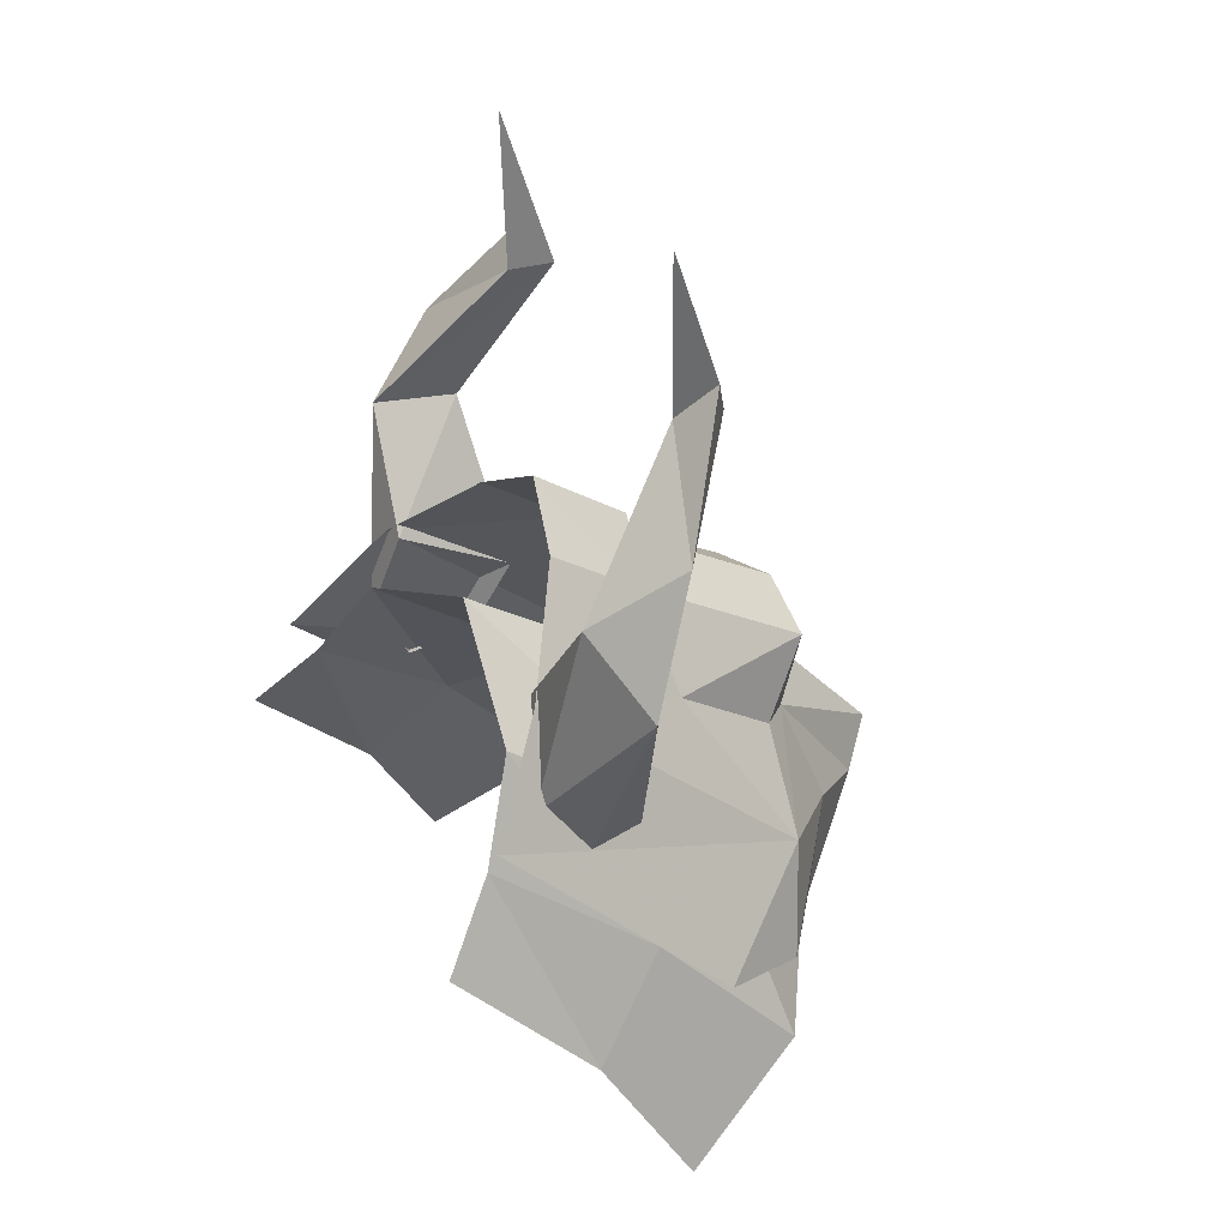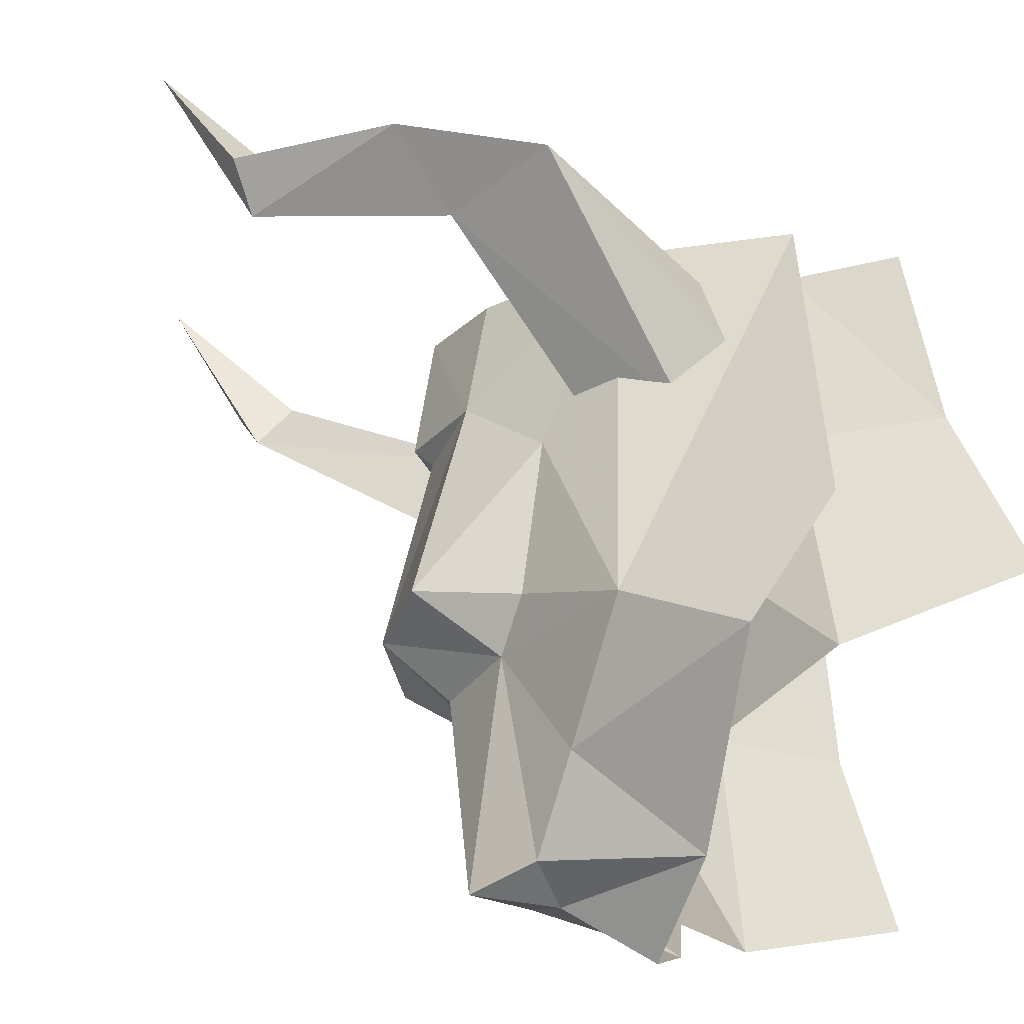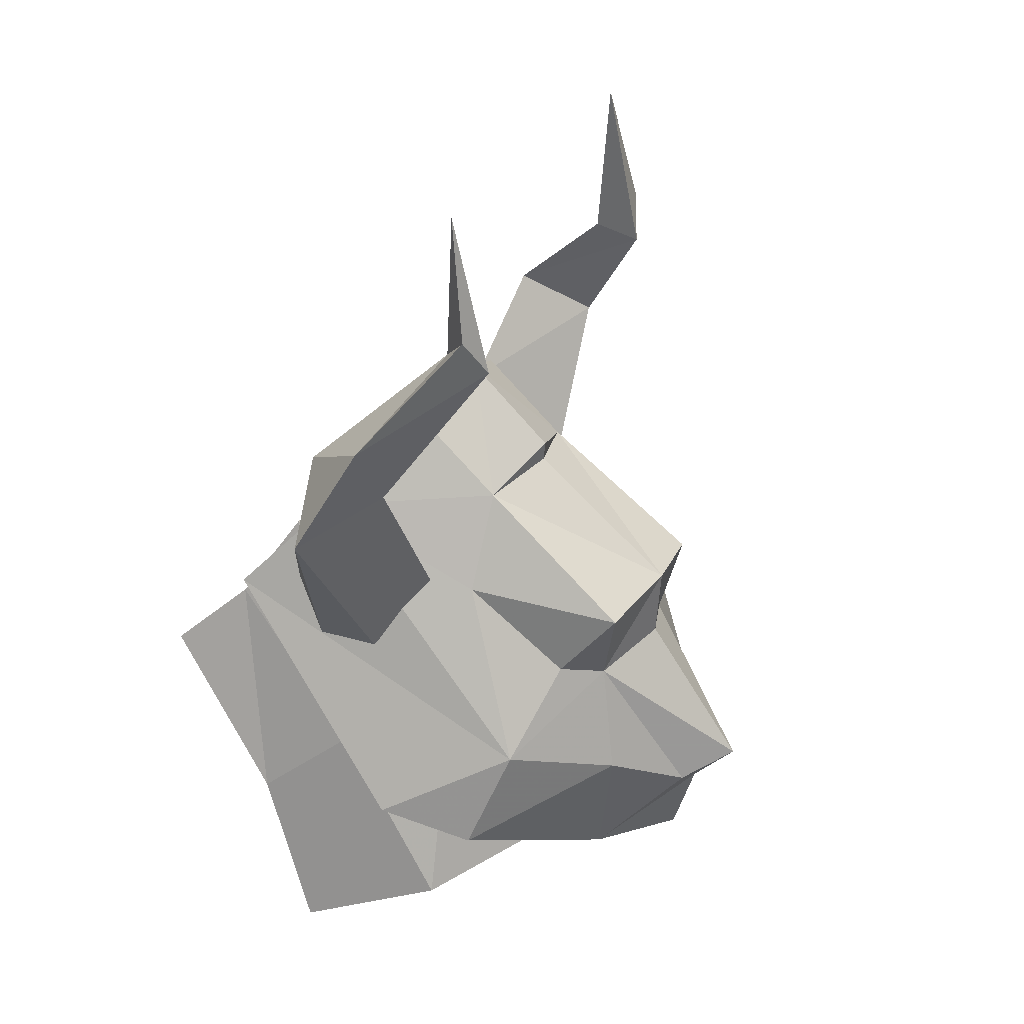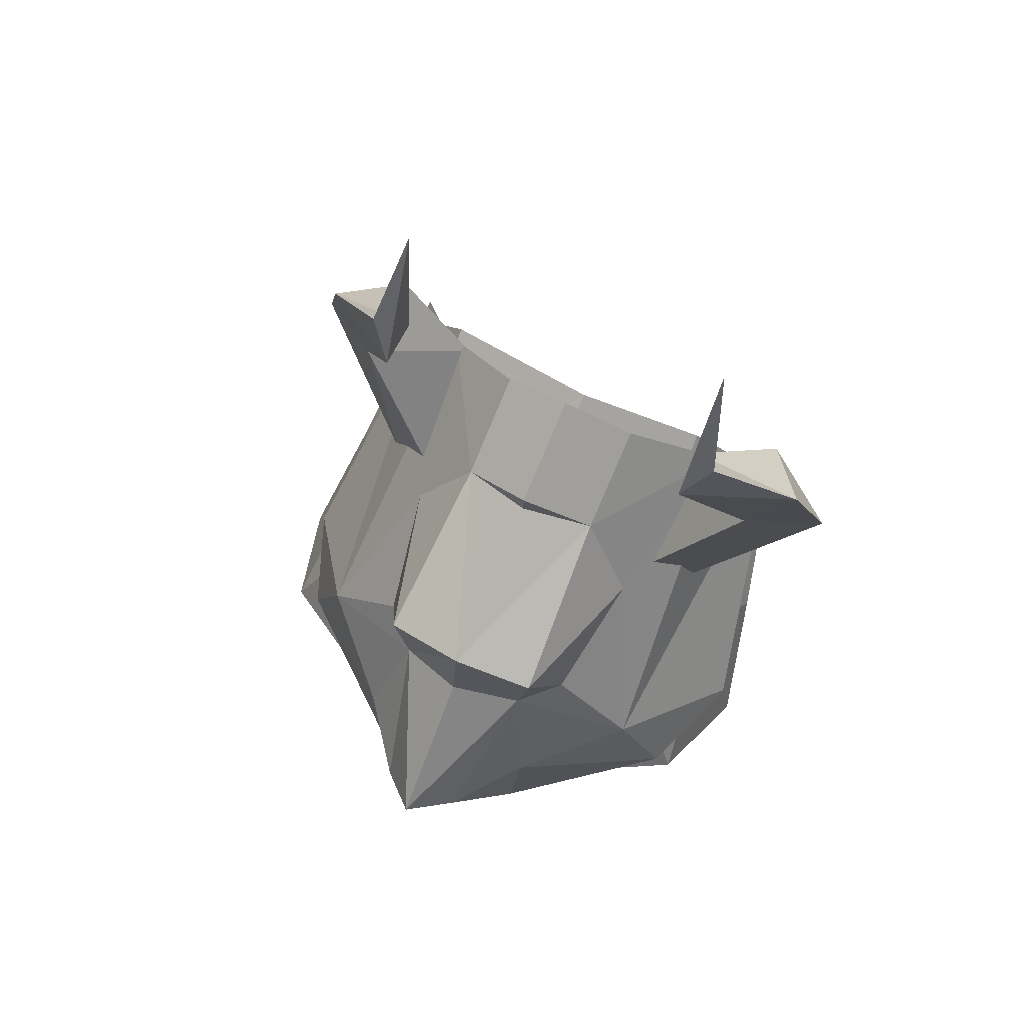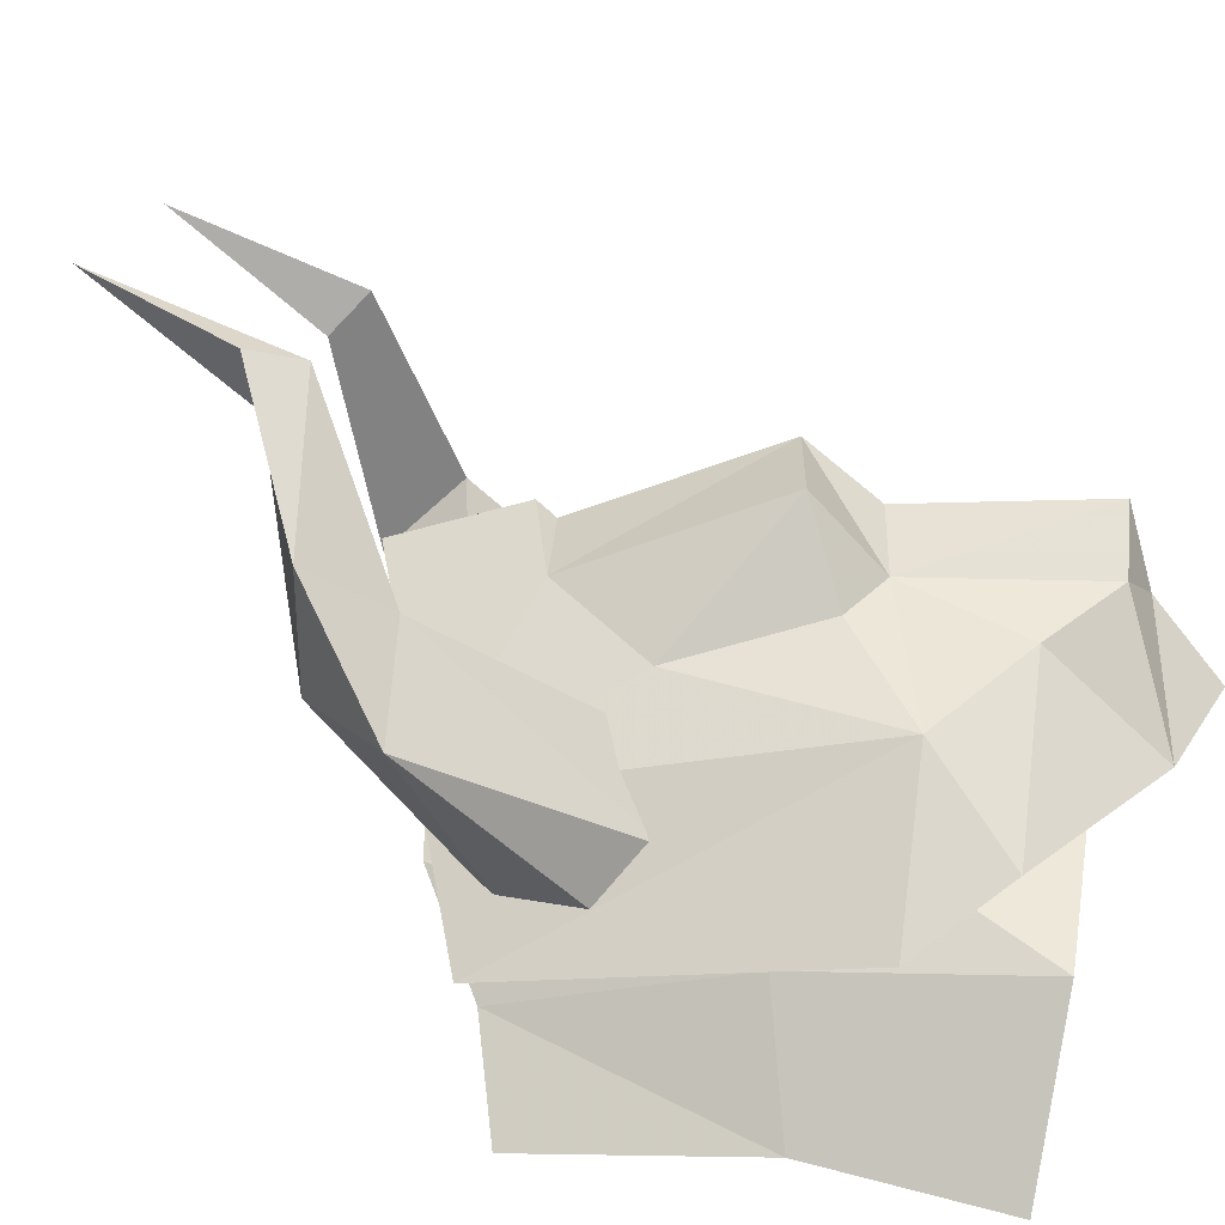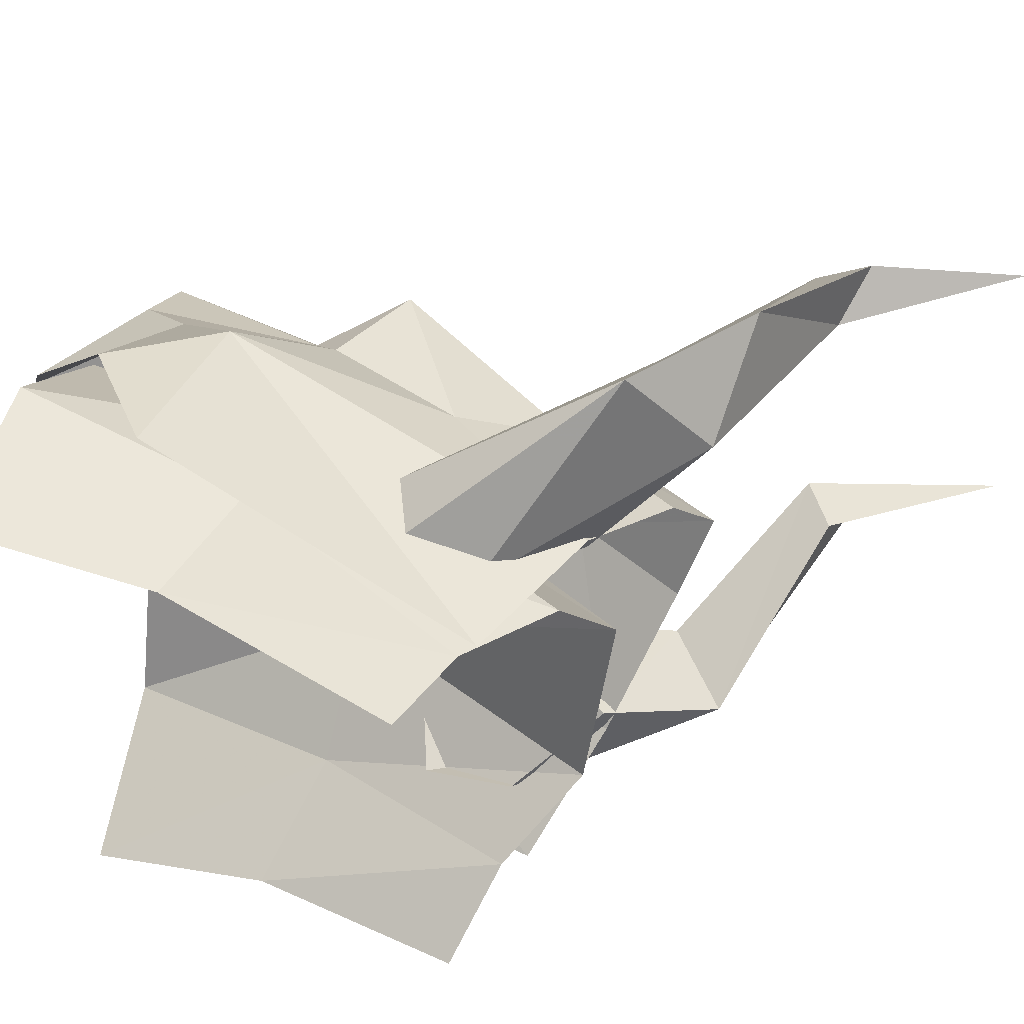
<metadata>
{"format":"obj","ext":"obj","renderer":"f3d","projection":"perspective","resolution":1024,"background":"white","views":[{"elev":38.1,"azim":-26.9,"up":"+Z"},{"elev":53.0,"azim":134.4,"up":"+Y"},{"elev":40.4,"azim":30.3,"up":"+Z"},{"elev":61.1,"azim":115.9,"up":"+Z"},{"elev":-73.2,"azim":52.1,"up":"+Y"},{"elev":58.0,"azim":-102.8,"up":"+Y"}]}
</metadata>
<code>
g common_shoulder_male_40050
v 0.1425 5.73 -2.287
v 3.212 6.02 -5.941
v -0.02608 6.694 -7.605
v -1.847 6.241 -4.157
v 2.358 3.931 -0.7963
v 5.389 3.278 -4.607
v 3.897 0.5847 0.5831
v 6.787 0.2731 -3.785
v -3.469 4.761 0.8775
v 0.1425 5.73 -2.287
v -1.847 6.241 -4.157
v -4.914 5.424 -0.6018
v -2.397 3.776 3.016
v 2.358 3.931 -0.7963
v -1.398 0.7815 4.457
v 3.897 0.5847 0.5831
v -1.594 4.721 3.736
v 2.293 3.739 2.047
v 4.423 4.894 -1.899
v -3.803 5.592 1.165
v 5.637 2.196 -0.1242
v 5.996 2.698 1.901
v 6.342 0.7486 2.437
v 6.31 0.607 0.6018
v 1.139 6.723 -4.009
v 2.107 2.598 4.319
v -0.04321 2.698 5.869
v 0.4638 1.044 6.927
v 2.664 0.9363 5.284
v 4.423 4.894 -1.899
v 3.793 5.802 -4.438
v 1.139 6.723 -4.009
v 2.636 0.8981 4.791
v 7.963 1.313 -3.326
v 7.963 1.313 -3.326
v 8.969 0.3862 -2.561
v 4.794 3.124 0.152
v 6.422 2.667 -2.685
v 6.422 2.667 -2.685
v 6.143 2.229 -5.784
v 7.963 1.313 -3.326
v 7.937 0.2732 -3.912
v 7.466 0.1135 -5.932
v 7.963 1.313 -3.326
v 7.937 0.2732 -3.912
v -2.064 4.78 1.489
v -0.4466 8.041 4.61
v -1.133 4.9 -0.1686
v 0.9922 6.333 5.771
v 1.272 4.169 2.197
v 0.3964 4.697 0.1334
v 1.897 5.477 13.25
v 1.83 5.101 9.502
v 2.991 5.12 9.383
v 2.578 5.78 10.32
v 0.8247 7.493 7.482
v -1.099 6.307 6.157
v -1.454 4.267 3.764
v 0.2428 -5.442 -1.391
v -1.746 -6.523 -3.257
v 0.08691 -7.468 -6.597
v 3.322 -6.236 -4.963
v 2.429 -3.59 -0.1676
v 5.442 -2.846 -4.135
v 5.862 -0.06183 -2.152
v 3.201 -1.393 0.2275
v -3.379 -4.6 1.675
v -4.822 -5.763 0.2191
v -1.746 -6.523 -3.257
v 0.2428 -5.442 -1.391
v -2.327 -3.393 3.644
v 2.429 -3.59 -0.1676
v 3.201 -1.393 0.2275
v -1.527 -3.114 4.34
v -3.22 -4.812 2.267
v 4.5 -4.044 -1.21
v 2.346 -2.335 2.515
v 5.666 -1.085 0.1286
v 6.03 -1.266 2.206
v 1.739 -6.099 -2.764
v 2.137 -0.8626 4.585
v -0.01333 -0.7616 6.136
v 4.5 -4.044 -1.21
v 1.739 -6.099 -2.764
v 3.887 -5.233 -3.596
v 4.838 -1.975 0.545
v 6.462 -1.93 -2.331
v 6.462 -1.93 -2.331
v 6.179 -1.977 -5.46
v 7.98 -0.6636 -3.173
v 7.98 -0.6636 -3.173
v -1.985 -3.955 2.196
v -1.05 -4.311 0.5748
v -0.3233 -6.24 5.71
v 1.084 -4.35 6.594
v 0.4756 -4.038 0.8401
v 1.332 -2.755 2.731
v 1.965 -2.344 13.85
v 3.058 -2.566 9.976
v 1.896 -2.548 10.09
v -1.007 -4.301 6.974
v 0.9346 -5.238 8.463
v 2.654 -3.081 11
v -1.394 -2.658 4.297
f 1 2 3
f 3 4 1
f 5 6 2
f 2 1 5
f 7 8 6
f 6 5 7
f 9 10 11
f 11 12 9
f 13 14 10
f 10 9 13
f 15 16 14
f 14 13 15
f 17 18 19
f 19 20 17
f 21 22 23
f 23 24 21
f 20 19 25
f 26 27 28
f 28 29 26
f 18 26 22
f 30 31 32
f 27 26 17
f 26 29 33
f 34 35 21
f 21 36 34
f 21 19 37
f 23 22 26
f 26 33 23
f 38 31 30
f 21 39 19
f 40 41 42
f 42 43 40
f 40 38 44
f 44 41 40
f 38 40 31
f 21 37 22
f 18 22 37
f 19 18 37
f 18 17 26
f 34 36 45
f 21 35 39
f 46 47 48
f 49 50 51
f 51 47 49
f 52 53 54
f 53 55 56
f 56 57 53
f 54 49 56
f 56 55 54
f 49 57 58
f 58 50 49
f 57 56 47
f 56 49 47
f 47 51 48
f 46 58 57
f 57 47 46
f 54 53 57
f 57 49 54
f 55 53 52
f 54 55 52
f 59 60 61
f 61 62 59
f 63 59 62
f 62 64 63
f 64 8 65
f 64 65 66
f 64 66 63
f 67 68 69
f 69 70 67
f 71 67 70
f 70 72 71
f 15 71 72
f 15 72 73
f 15 73 16
f 74 75 76
f 76 77 74
f 78 24 23
f 23 79 78
f 75 80 76
f 81 29 28
f 28 82 81
f 77 79 81
f 83 84 85
f 82 74 81
f 81 33 29
f 78 36 24
f 78 86 76
f 23 33 81
f 81 79 23
f 87 83 85
f 78 76 88
f 89 43 42
f 42 90 89
f 91 87 89
f 89 90 91
f 87 85 89
f 78 79 86
f 77 86 79
f 76 86 77
f 77 81 74
f 90 45 36
f 78 88 91
f 92 93 94
f 95 94 96
f 96 97 95
f 98 99 100
f 100 101 102
f 102 103 100
f 99 103 102
f 102 95 99
f 95 97 104
f 104 101 95
f 101 94 102
f 102 94 95
f 94 93 96
f 92 94 101
f 101 104 92
f 99 95 101
f 101 100 99
f 103 98 100
f 99 98 103
f 36 21 24
f 65 8 7
f 7 66 65
f 36 78 91
f 91 90 36

</code>
